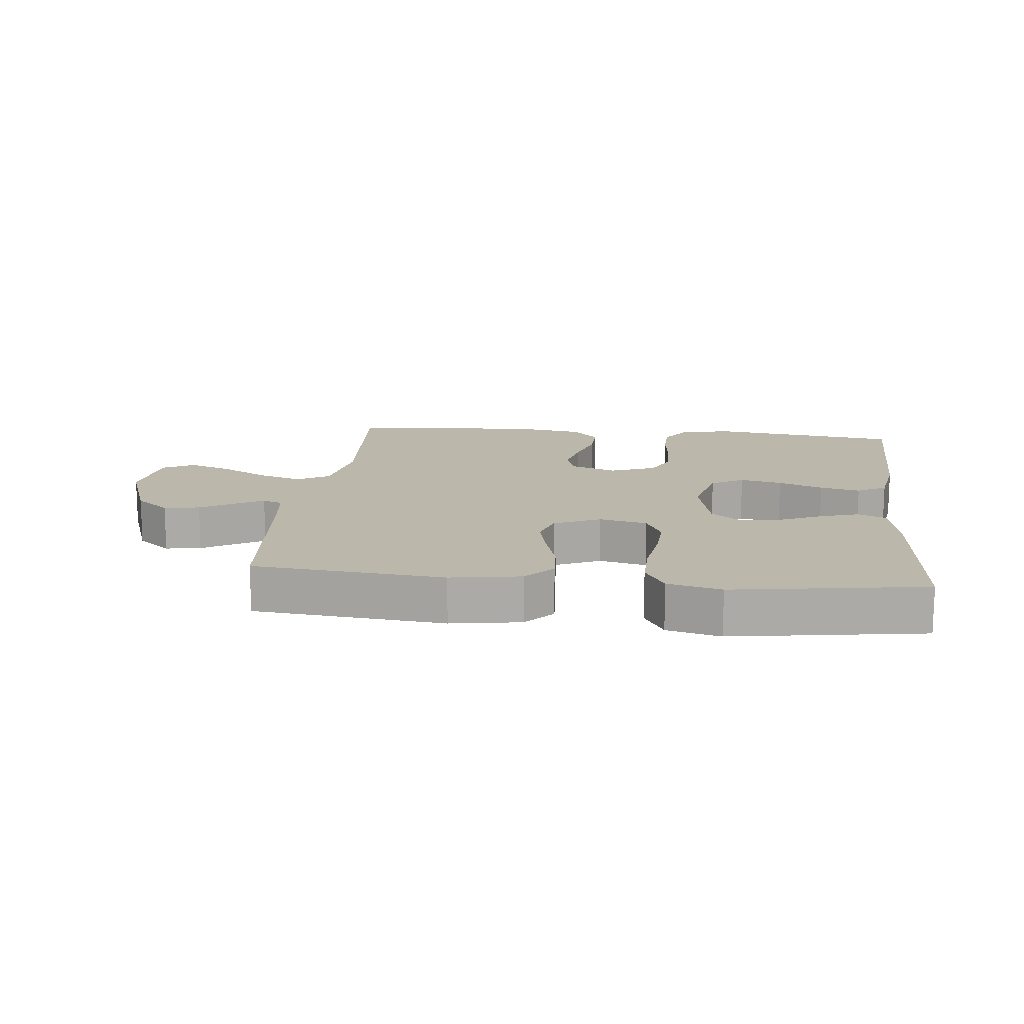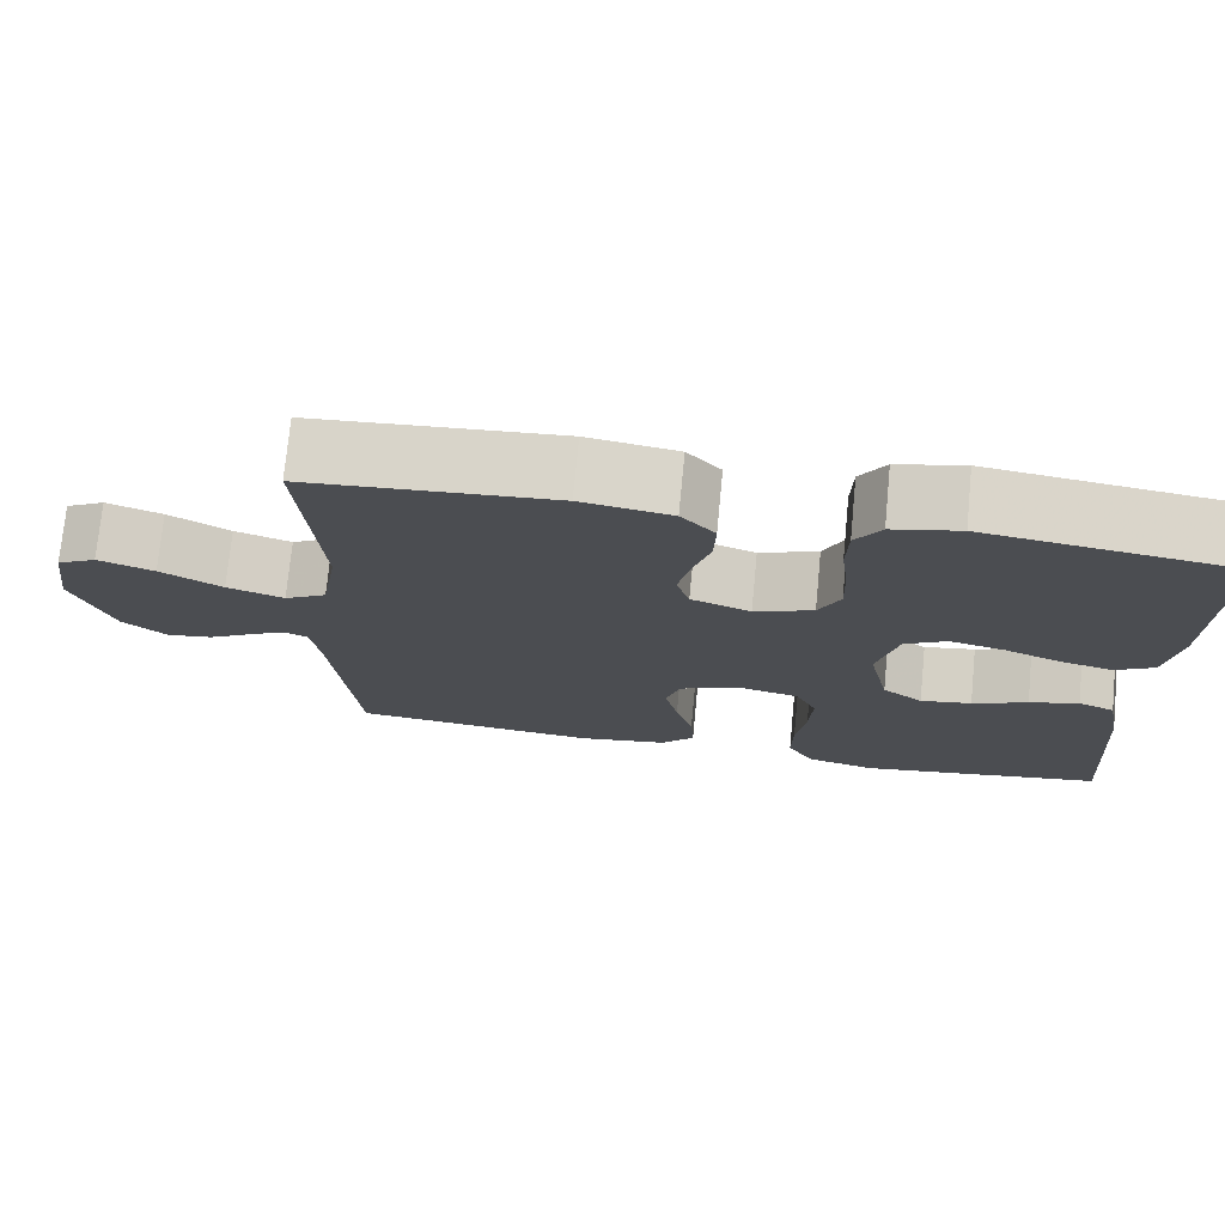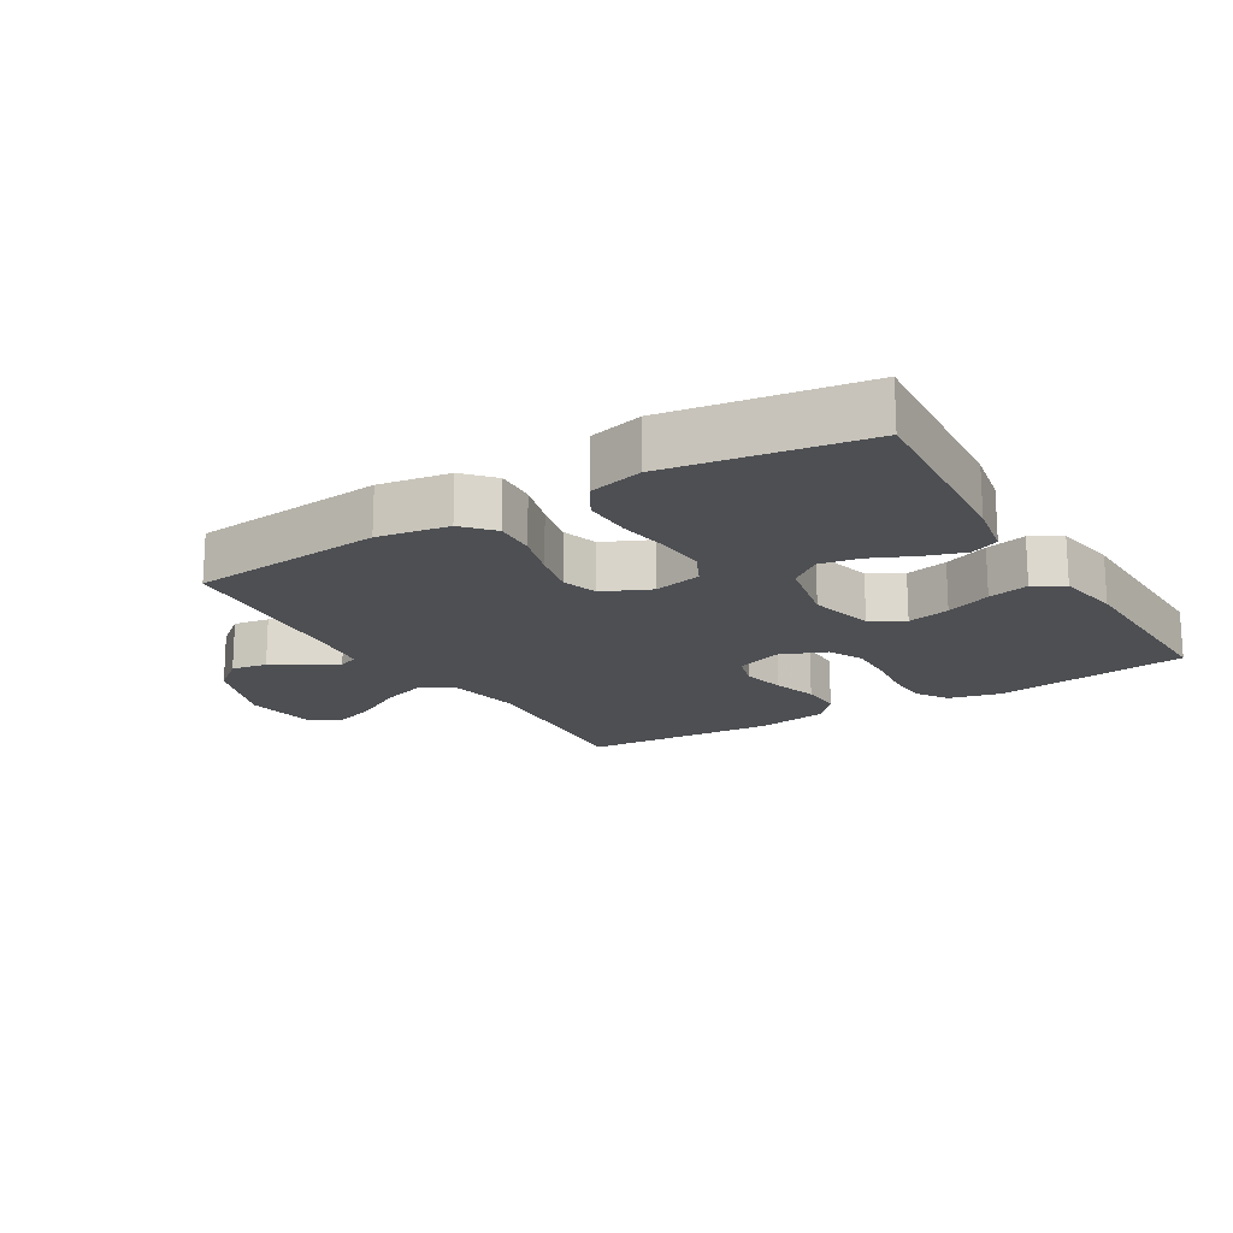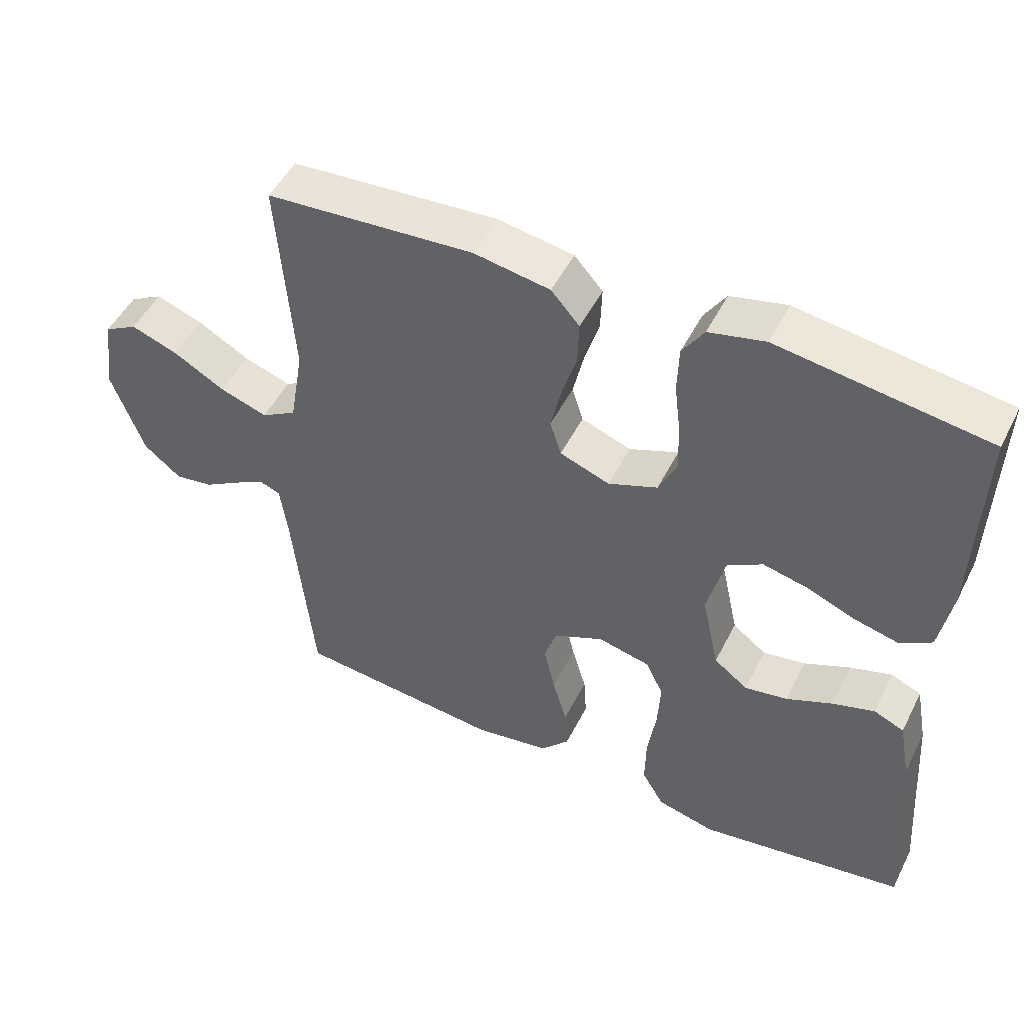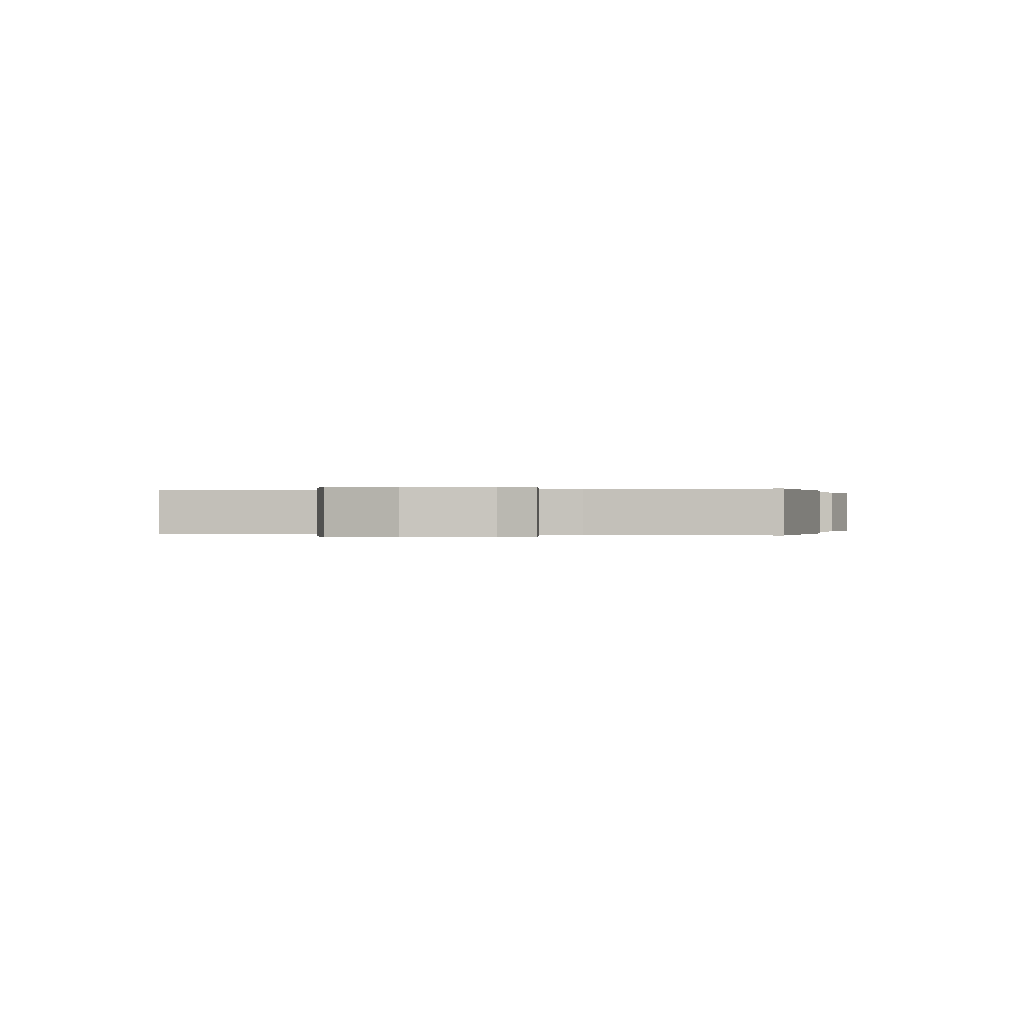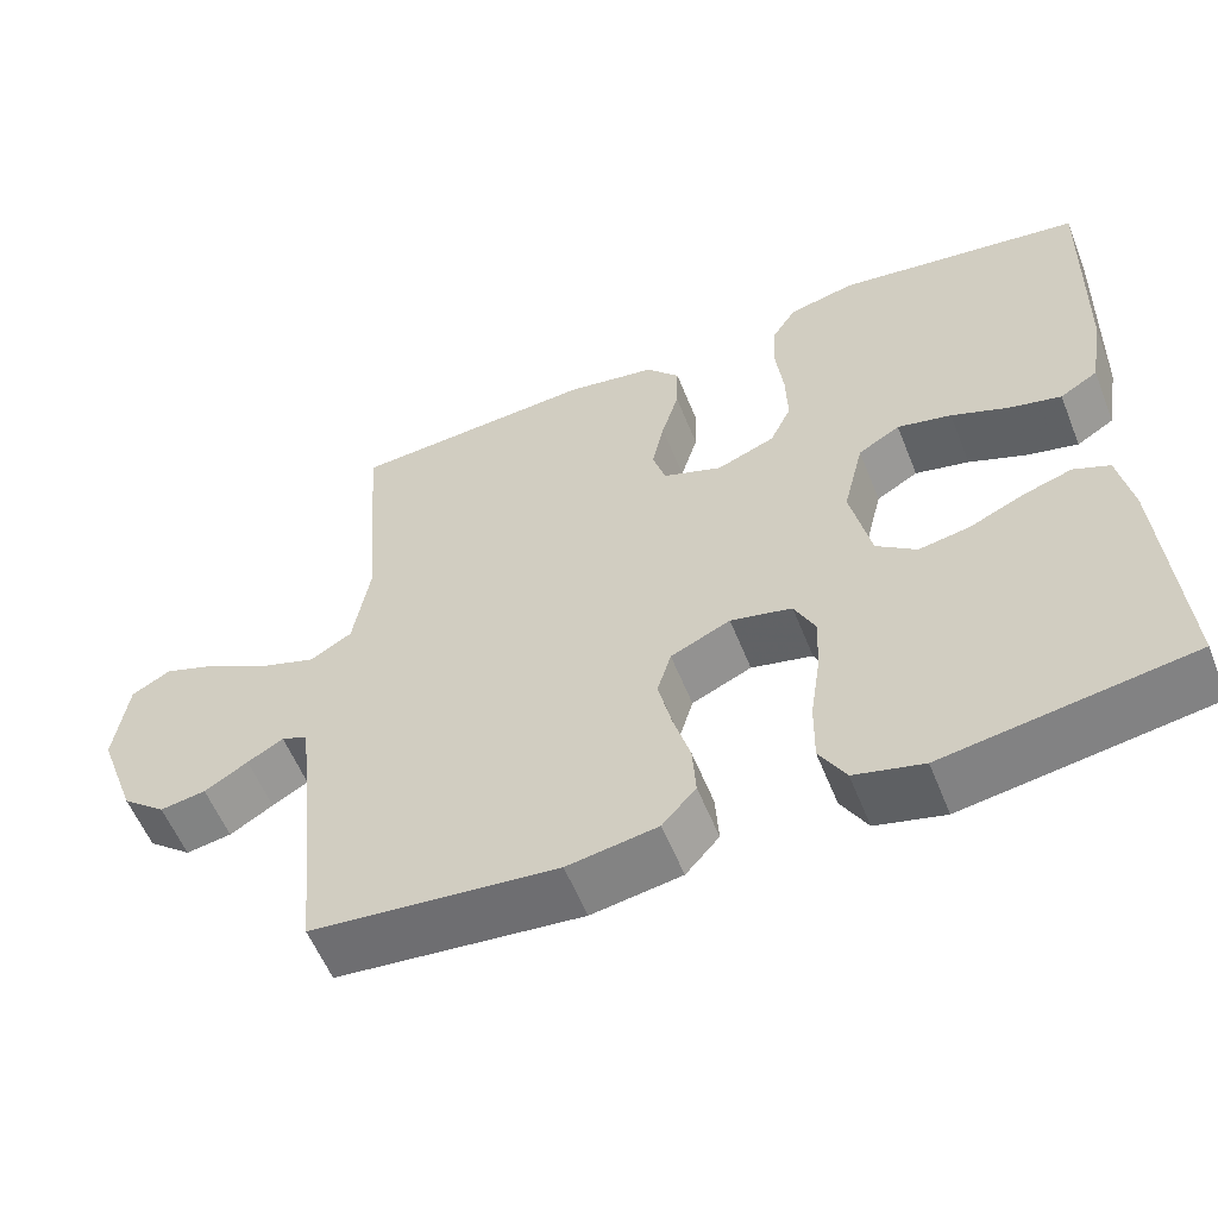
<metadata>
{"format":"obj","ext":"obj","renderer":"f3d","projection":"perspective","resolution":1024,"background":"white","views":[{"elev":14.4,"azim":-173.8,"up":"+Y"},{"elev":74.1,"azim":-174.5,"up":"+Z"},{"elev":-17.8,"azim":-148.9,"up":"+Y"},{"elev":49.8,"azim":-153.8,"up":"+Z"},{"elev":0.0,"azim":103.5,"up":"+Y"},{"elev":-57.1,"azim":-158.3,"up":"+Z"}]}
</metadata>
<code>
v -0.5 0.07 0.5
v -0.2 0.07 0.542
v -0.119 0.07 0.523
v -0.088 0.07 0.475
v -0.086 0.07 0.407
v -0.095 0.07 0.333
v -0.097 0.07 0.262
v -0.071 0.07 0.207
v 0 0.07 0.179
v 0.072 0.07 0.205
v 0.088 0.07 0.257
v 0.073 0.07 0.324
v 0.052 0.07 0.394
v 0.05 0.07 0.458
v 0.091 0.07 0.504
v 0.2 0.07 0.522
v 0.5 0.07 0.5
v 0.478 0.07 0.2
v 0.498 0.07 0.082
v 0.549 0.07 0.052
v 0.618 0.07 0.075
v 0.693 0.07 0.117
v 0.761 0.07 0.141
v 0.809 0.07 0.114
v 0.825 0.07 0
v 0.778 0.07 -0.129
v 0.724 0.07 -0.173
v 0.668 0.07 -0.164
v 0.615 0.07 -0.132
v 0.571 0.07 -0.107
v 0.54 0.07 -0.119
v 0.529 0.07 -0.2
v 0.5 0.07 -0.5
v 0.2 0.07 -0.529
v 0.09 0.07 -0.511
v 0.049 0.07 -0.465
v 0.053 0.07 -0.401
v 0.074 0.07 -0.329
v 0.09 0.07 -0.259
v 0.073 0.07 -0.203
v 0 0.07 -0.17
v -0.075 0.07 -0.187
v -0.101 0.07 -0.24
v -0.097 0.07 -0.314
v -0.085 0.07 -0.395
v -0.084 0.07 -0.471
v -0.116 0.07 -0.526
v -0.2 0.07 -0.547
v -0.5 0.07 -0.5
v -0.478 0.07 -0.2
v -0.461 0.07 -0.111
v -0.417 0.07 -0.092
v -0.357 0.07 -0.111
v -0.29 0.07 -0.141
v -0.228 0.07 -0.152
v -0.179 0.07 -0.115
v -0.154 0.07 0
v -0.179 0.07 0.101
v -0.23 0.07 0.131
v -0.296 0.07 0.116
v -0.366 0.07 0.088
v -0.429 0.07 0.073
v -0.475 0.07 0.101
v -0.492 0.07 0.2
v -0.5 0 0.5
v -0.2 0 0.542
v -0.119 0 0.523
v -0.088 0 0.475
v -0.086 0 0.407
v -0.095 0 0.333
v -0.097 0 0.262
v -0.071 0 0.207
v 0 0 0.179
v 0.072 0 0.205
v 0.088 0 0.257
v 0.073 0 0.324
v 0.052 0 0.394
v 0.05 0 0.458
v 0.091 0 0.504
v 0.2 0 0.522
v 0.5 0 0.5
v 0.478 0 0.2
v 0.498 0 0.082
v 0.549 0 0.052
v 0.618 0 0.075
v 0.693 0 0.117
v 0.761 0 0.141
v 0.809 0 0.114
v 0.825 0 0
v 0.778 0 -0.129
v 0.724 0 -0.173
v 0.668 0 -0.164
v 0.615 0 -0.132
v 0.571 0 -0.107
v 0.54 0 -0.119
v 0.529 0 -0.2
v 0.5 0 -0.5
v 0.2 0 -0.529
v 0.09 0 -0.511
v 0.049 0 -0.465
v 0.053 0 -0.401
v 0.074 0 -0.329
v 0.09 0 -0.259
v 0.073 0 -0.203
v 0 0 -0.17
v -0.075 0 -0.187
v -0.101 0 -0.24
v -0.097 0 -0.314
v -0.085 0 -0.395
v -0.084 0 -0.471
v -0.116 0 -0.526
v -0.2 0 -0.547
v -0.5 0 -0.5
v -0.478 0 -0.2
v -0.461 0 -0.111
v -0.417 0 -0.092
v -0.357 0 -0.111
v -0.29 0 -0.141
v -0.228 0 -0.152
v -0.179 0 -0.115
v -0.154 0 0
v -0.179 0 0.101
v -0.23 0 0.131
v -0.296 0 0.116
v -0.366 0 0.088
v -0.429 0 0.073
v -0.475 0 0.101
v -0.492 0 0.2
f 4 5 6
f 3 4 6
f 2 3 6
f 1 2 6
f 64 1 6
f 63 64 6
f 62 63 6
f 61 62 6
f 60 61 6
f 59 60 6 7
f 58 59 7 8
f 57 58 8 9
f 56 57 9 10
f 52 53 54
f 51 52 54
f 50 51 54
f 49 50 54
f 48 49 54
f 47 48 54
f 46 47 54
f 45 46 54
f 44 45 54
f 43 44 54 55
f 42 43 55 56
f 36 37 38
f 35 36 38
f 34 35 38
f 33 34 38
f 32 33 38
f 31 32 38 39
f 30 31 39 40
f 27 28 29
f 26 27 29
f 25 26 29
f 24 25 29
f 23 24 29
f 22 23 29
f 21 22 29
f 20 21 29 30
f 30 40 41
f 20 30 41
f 19 20 41
f 16 17 18
f 15 16 18
f 14 15 18
f 13 14 18
f 12 13 18
f 11 12 18 19
f 42 56 10
f 41 42 10
f 19 41 10
f 10 11 19
f 70 69 68
f 70 68 67
f 70 67 66
f 70 66 65
f 70 65 128
f 70 128 127
f 70 127 126
f 70 126 125
f 70 125 124
f 71 70 124 123
f 72 71 123 122
f 73 72 122 121
f 74 73 121 120
f 118 117 116
f 118 116 115
f 118 115 114
f 118 114 113
f 118 113 112
f 118 112 111
f 118 111 110
f 118 110 109
f 118 109 108
f 119 118 108 107
f 120 119 107 106
f 102 101 100
f 102 100 99
f 102 99 98
f 102 98 97
f 102 97 96
f 103 102 96 95
f 104 103 95 94
f 93 92 91
f 93 91 90
f 93 90 89
f 93 89 88
f 93 88 87
f 93 87 86
f 93 86 85
f 94 93 85 84
f 105 104 94
f 105 94 84
f 105 84 83
f 82 81 80
f 82 80 79
f 82 79 78
f 82 78 77
f 82 77 76
f 83 82 76 75
f 74 120 106
f 74 106 105
f 74 105 83
f 83 75 74
f 1 65 66 2
f 2 66 67 3
f 3 67 68 4
f 4 68 69 5
f 5 69 70 6
f 6 70 71 7
f 7 71 72 8
f 8 72 73 9
f 9 73 74 10
f 10 74 75 11
f 11 75 76 12
f 12 76 77 13
f 13 77 78 14
f 14 78 79 15
f 15 79 80 16
f 16 80 81 17
f 17 81 82 18
f 18 82 83 19
f 19 83 84 20
f 20 84 85 21
f 21 85 86 22
f 22 86 87 23
f 23 87 88 24
f 24 88 89 25
f 25 89 90 26
f 26 90 91 27
f 27 91 92 28
f 28 92 93 29
f 29 93 94 30
f 30 94 95 31
f 31 95 96 32
f 32 96 97 33
f 33 97 98 34
f 34 98 99 35
f 35 99 100 36
f 36 100 101 37
f 37 101 102 38
f 38 102 103 39
f 39 103 104 40
f 40 104 105 41
f 41 105 106 42
f 42 106 107 43
f 43 107 108 44
f 44 108 109 45
f 45 109 110 46
f 46 110 111 47
f 47 111 112 48
f 48 112 113 49
f 49 113 114 50
f 50 114 115 51
f 51 115 116 52
f 52 116 117 53
f 53 117 118 54
f 54 118 119 55
f 55 119 120 56
f 56 120 121 57
f 57 121 122 58
f 58 122 123 59
f 59 123 124 60
f 60 124 125 61
f 61 125 126 62
f 62 126 127 63
f 63 127 128 64
f 64 128 65 1

</code>
